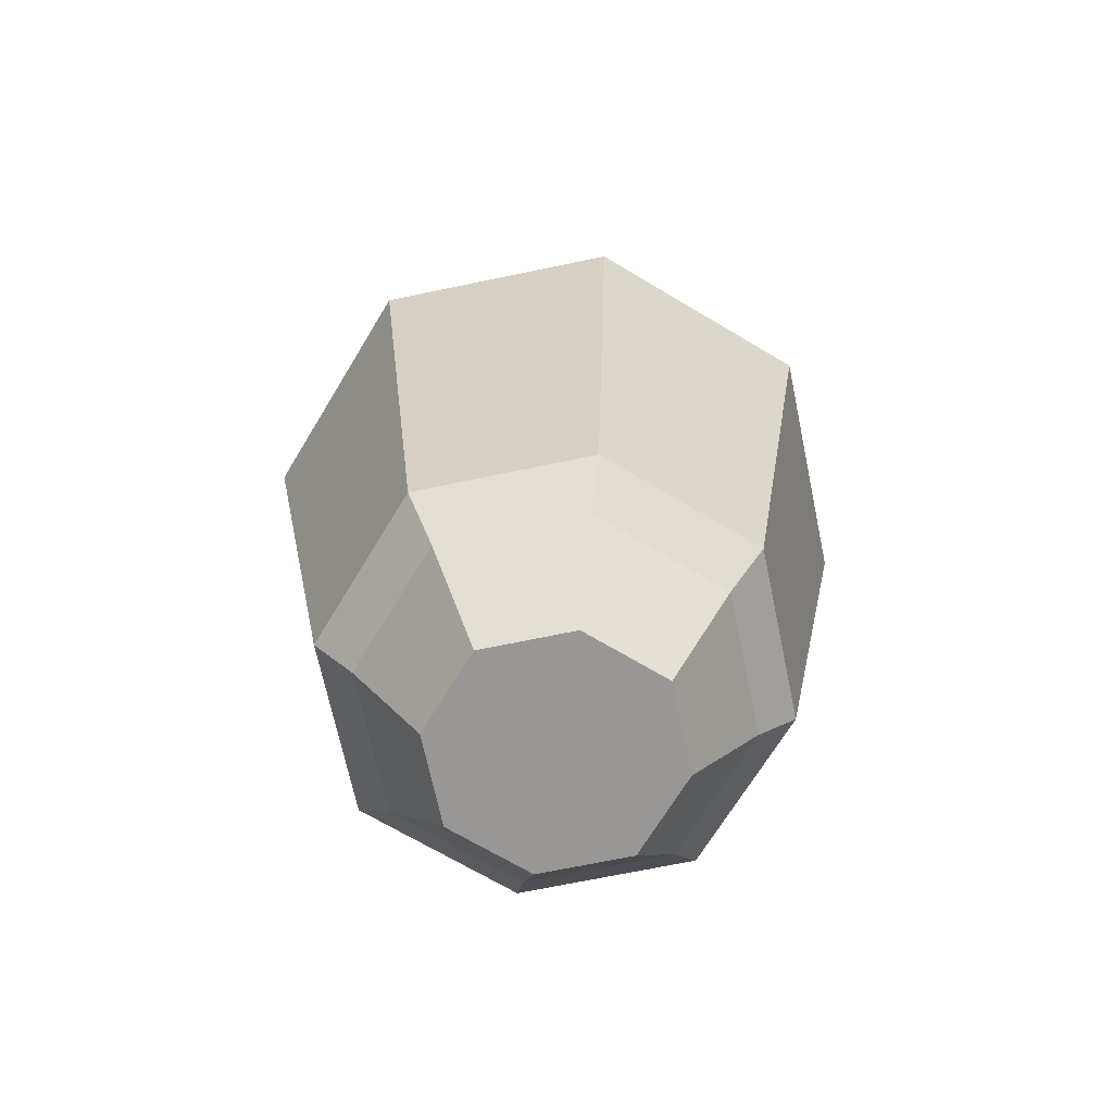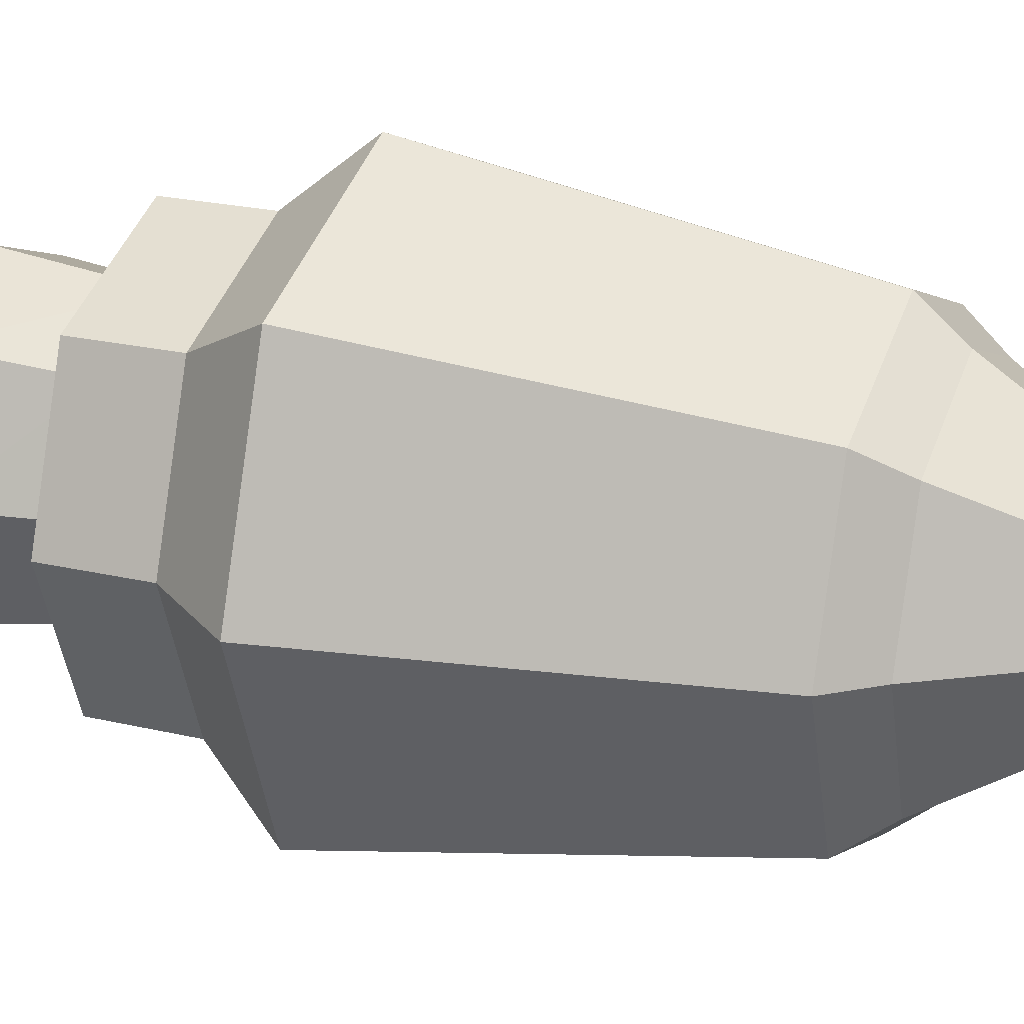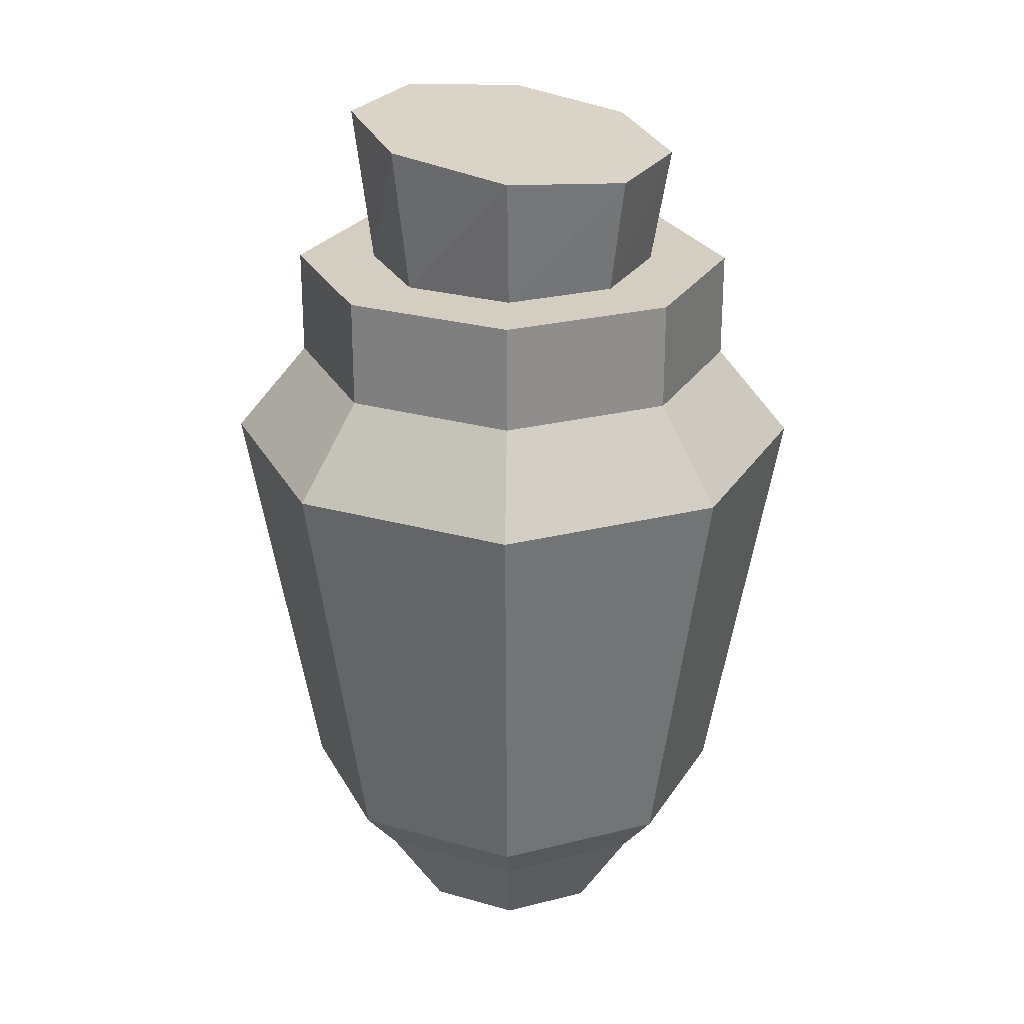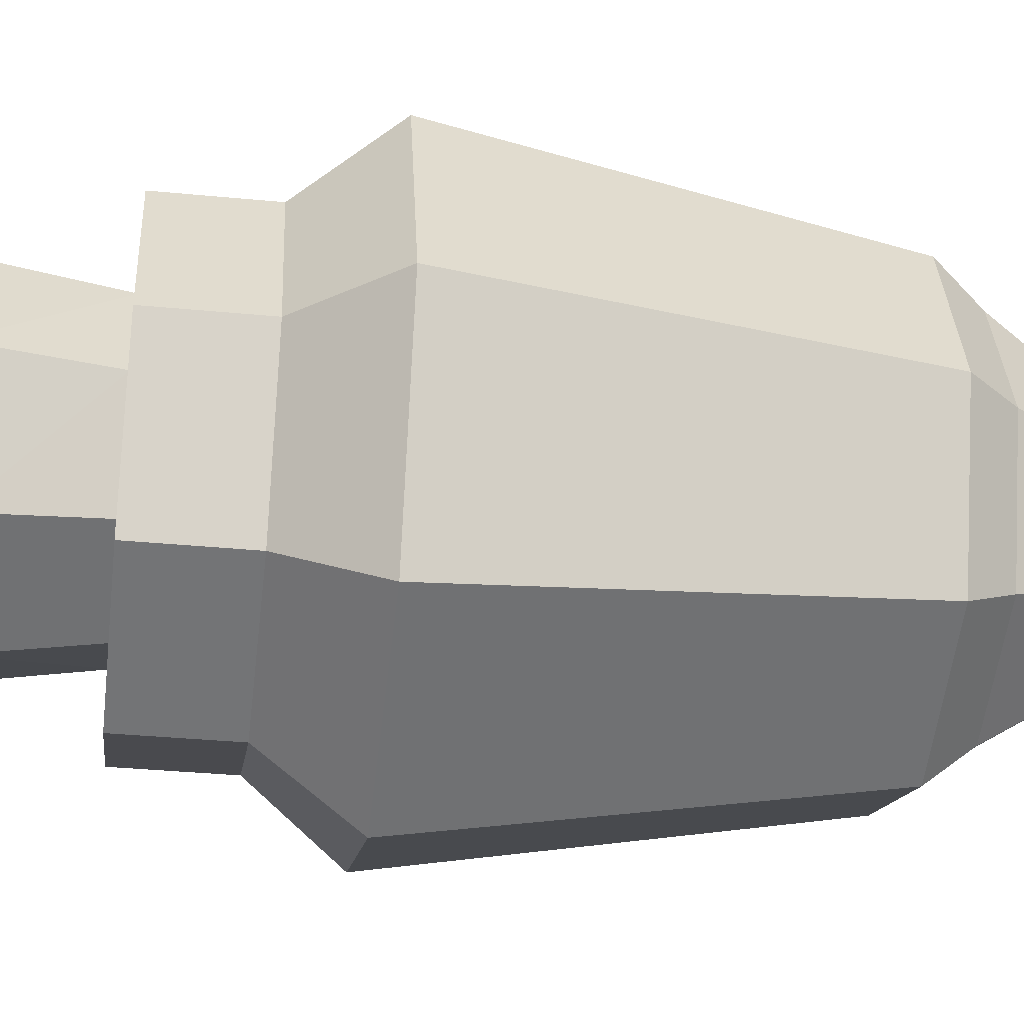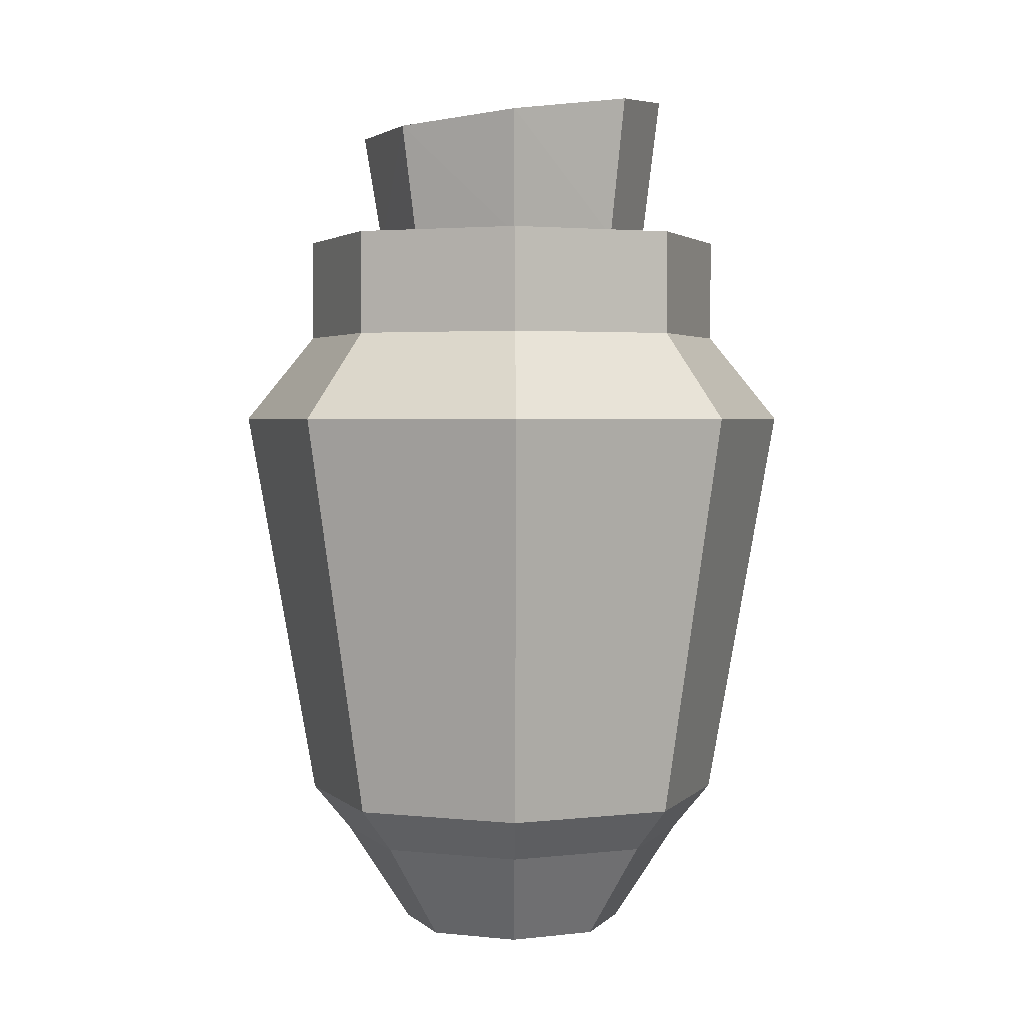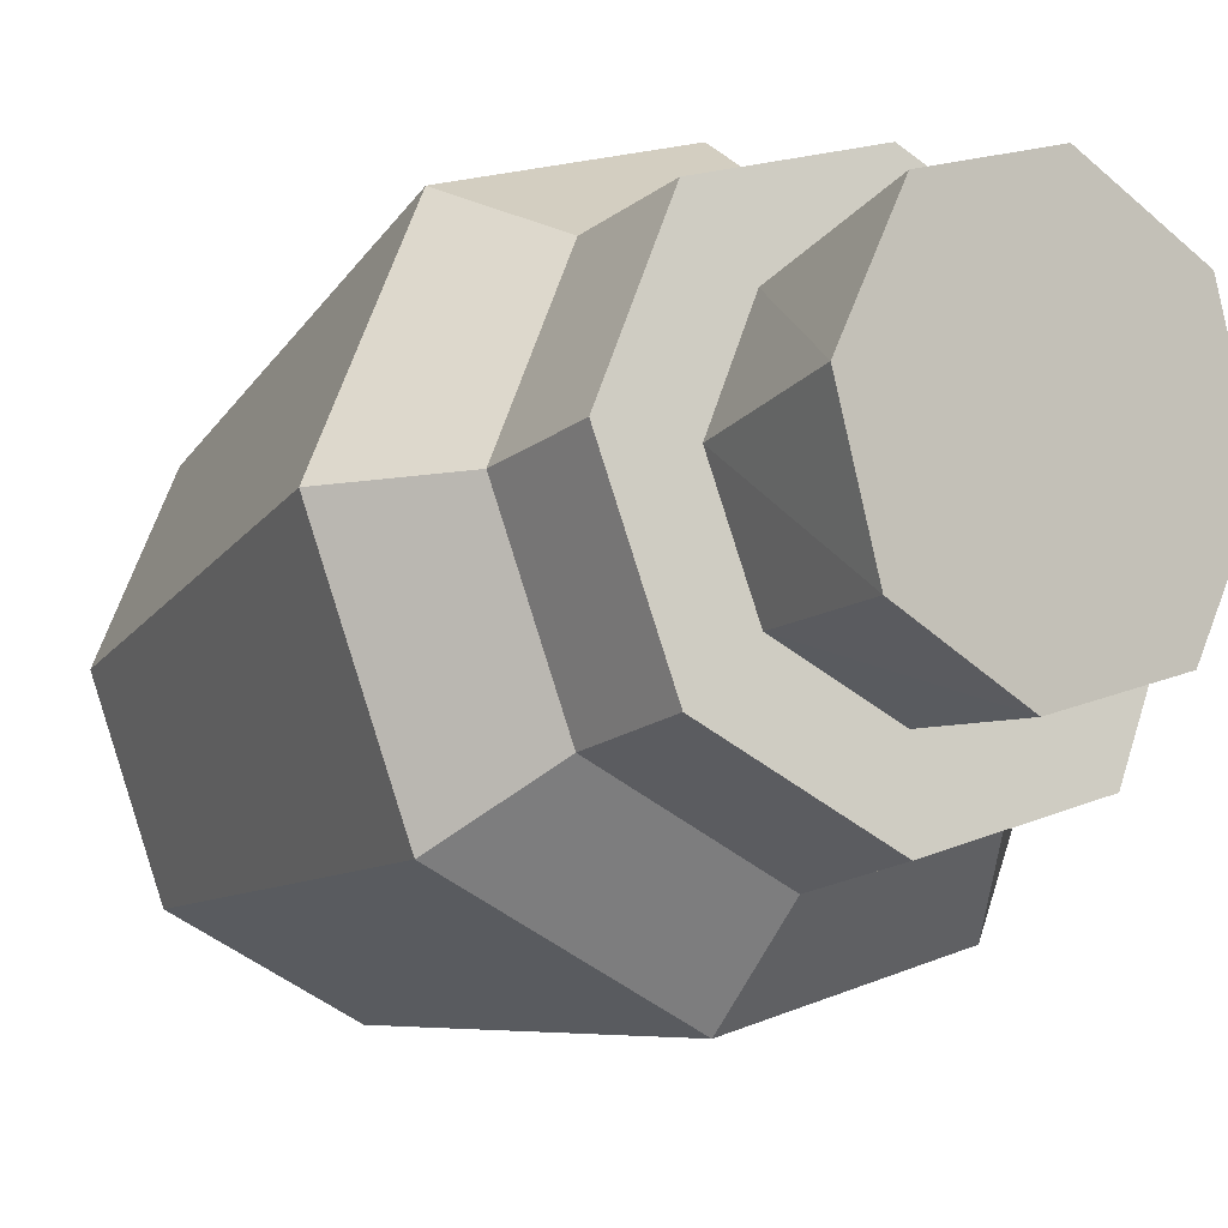
<metadata>
{"format":"obj","ext":"obj","renderer":"f3d","projection":"perspective","resolution":1024,"background":"white","views":[{"elev":-68.3,"azim":-9.6,"up":"+Y"},{"elev":23.1,"azim":-68.2,"up":"+Z"},{"elev":25.1,"azim":136.3,"up":"+Y"},{"elev":-34.6,"azim":-97.4,"up":"+Z"},{"elev":2.6,"azim":-90.8,"up":"+Y"},{"elev":-17.0,"azim":145.6,"up":"+Z"}]}
</metadata>
<code>
v -2.05 0 2.05
v 2.05 0 2.05
v -3.884 18.41 3.884
v 3.884 18.41 3.884
v -3.884 18.41 -3.884
v 3.884 18.41 -3.884
v -2.05 0 -2.05
v 2.05 0 -2.05
v -5.154 13.66 5.154
v 5.154 13.66 5.154
v 5.154 13.66 -5.154
v -5.154 13.66 -5.154
v 3.884 15.84 -3.884
v 3.884 15.84 3.884
v -3.884 15.84 3.884
v -3.884 15.84 -3.884
v -3.884 3.574 3.884
v 3.884 3.574 3.884
v 3.884 3.574 -3.884
v -3.884 3.574 -3.884
v -3.209 2.459 3.209
v 3.209 2.459 3.209
v 3.209 2.459 -3.209
v -3.209 2.459 -3.209
v -2.531 18.41 2.531
v 2.531 18.41 2.531
v 2.531 18.41 -2.531
v -2.531 18.41 -2.531
v -2.897 21.9 2.866
v 2.865 22.21 2.86
v 2.897 21.5 -2.866
v -2.865 21.2 -2.861
v 4.847 11.22 -4.847
v 4.847 11.22 4.847
v -4.847 11.22 4.847
v -4.847 11.22 -4.847
v -4.267 6.613 4.267
v 4.267 6.613 4.267
v 4.267 6.613 -4.267
v -4.267 6.613 -4.267
v -0 6.613 -5.941
v -0 11.22 -6.75
v -0 13.66 -7.176
v -0 15.84 -5.408
v -0 18.41 -5.408
v -0 18.41 -3.525
v 0.02246 21.21 -3.987
v -0.02246 22.2 3.987
v -0 18.41 3.525
v -0 18.41 5.408
v -0 15.84 5.408
v -0 13.66 7.176
v -0 11.22 6.75
v -0 6.613 5.941
v -0 3.574 5.408
v -0 2.459 4.469
v -0 0 2.855
v -0 0 -2.854
v -0 2.459 -4.469
v -0 3.574 -5.408
v -5.941 6.613 0
v -6.75 11.22 3e-06
v -7.176 13.66 0
v -5.408 15.84 0
v -5.408 18.41 0
v -3.525 18.41 0
v -4.012 21.49 0.003998
v -0 21.7 0
v 4.012 21.92 -0.003998
v 3.525 18.41 0
v 5.408 18.41 0
v 5.408 15.84 0
v 7.176 13.66 0
v 6.75 11.22 3e-06
v 5.941 6.613 0
v 5.408 3.574 0
v 4.469 2.459 0
v 2.855 0 0
v -0 0 0
v -2.855 0 0
v -4.469 2.459 0
v -5.408 3.574 0
f 51 52 14
f 14 52 10
f 47 68 31
f 31 68 69
f 44 13 43
f 43 13 11
f 78 79 8
f 8 79 58
f 72 73 13
f 13 73 11
f 12 63 16
f 16 63 64
f 54 38 53
f 53 38 34
f 75 39 74
f 74 39 33
f 41 42 39
f 39 42 33
f 61 62 40
f 40 62 36
f 71 72 6
f 6 72 13
f 50 51 4
f 4 51 14
f 16 64 5
f 5 64 65
f 44 45 13
f 13 45 6
f 56 22 55
f 55 22 18
f 77 23 76
f 76 23 19
f 59 60 23
f 23 60 19
f 81 82 24
f 24 82 20
f 22 56 2
f 2 56 57
f 23 77 8
f 8 77 78
f 58 59 8
f 8 59 23
f 80 81 7
f 7 81 24
f 49 50 26
f 26 50 4
f 70 71 27
f 27 71 6
f 6 45 27
f 27 45 46
f 5 65 28
f 28 65 66
f 49 26 48
f 48 26 30
f 69 70 31
f 31 70 27
f 46 47 27
f 27 47 31
f 28 66 32
f 32 66 67
f 74 33 73
f 73 33 11
f 53 34 52
f 52 34 10
f 62 63 36
f 36 63 12
f 42 43 33
f 33 43 11
f 55 18 54
f 54 18 38
f 76 19 75
f 75 19 39
f 60 41 19
f 19 41 39
f 82 61 20
f 20 61 40
f 36 42 40
f 40 42 41
f 12 43 36
f 36 43 42
f 44 43 16
f 16 43 12
f 5 45 16
f 16 45 44
f 46 45 28
f 28 45 5
f 47 46 32
f 32 46 28
f 67 68 32
f 32 68 47
f 25 49 29
f 29 49 48
f 3 50 25
f 25 50 49
f 15 51 3
f 3 51 50
f 9 52 15
f 15 52 51
f 53 52 35
f 35 52 9
f 54 53 37
f 37 53 35
f 55 54 17
f 17 54 37
f 56 55 21
f 21 55 17
f 57 56 1
f 1 56 21
f 58 79 7
f 7 79 80
f 24 59 7
f 7 59 58
f 20 60 24
f 24 60 59
f 40 41 20
f 20 41 60
f 61 37 62
f 62 37 35
f 62 35 63
f 63 35 9
f 64 63 15
f 15 63 9
f 65 64 3
f 3 64 15
f 66 65 25
f 25 65 3
f 66 25 67
f 67 25 29
f 48 68 29
f 29 68 67
f 69 68 30
f 30 68 48
f 70 69 26
f 26 69 30
f 4 71 26
f 26 71 70
f 14 72 4
f 4 72 71
f 10 73 14
f 14 73 72
f 74 73 34
f 34 73 10
f 75 74 38
f 38 74 34
f 76 75 18
f 18 75 38
f 77 76 22
f 22 76 18
f 78 77 2
f 2 77 22
f 57 79 2
f 2 79 78
f 80 79 1
f 1 79 57
f 21 81 1
f 1 81 80
f 81 21 82
f 82 21 17
f 82 17 61
f 61 17 37

</code>
